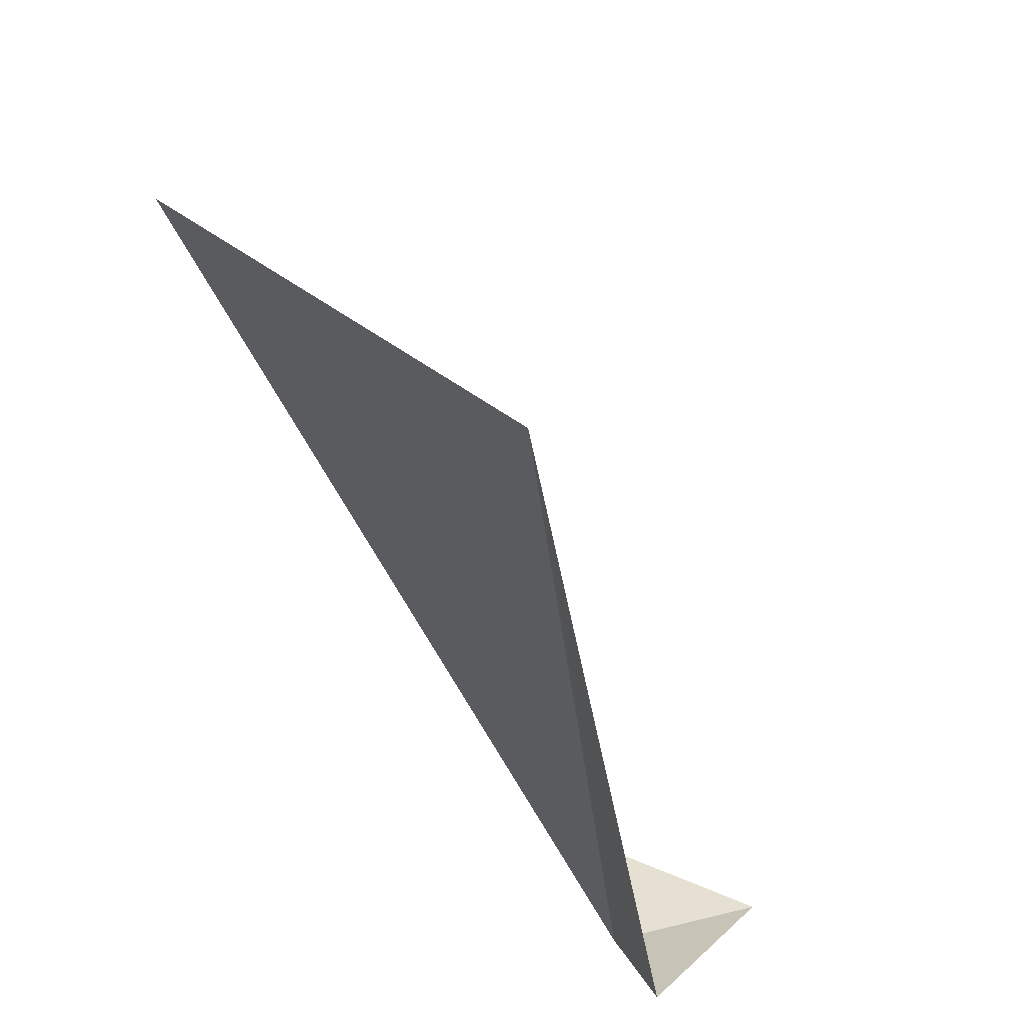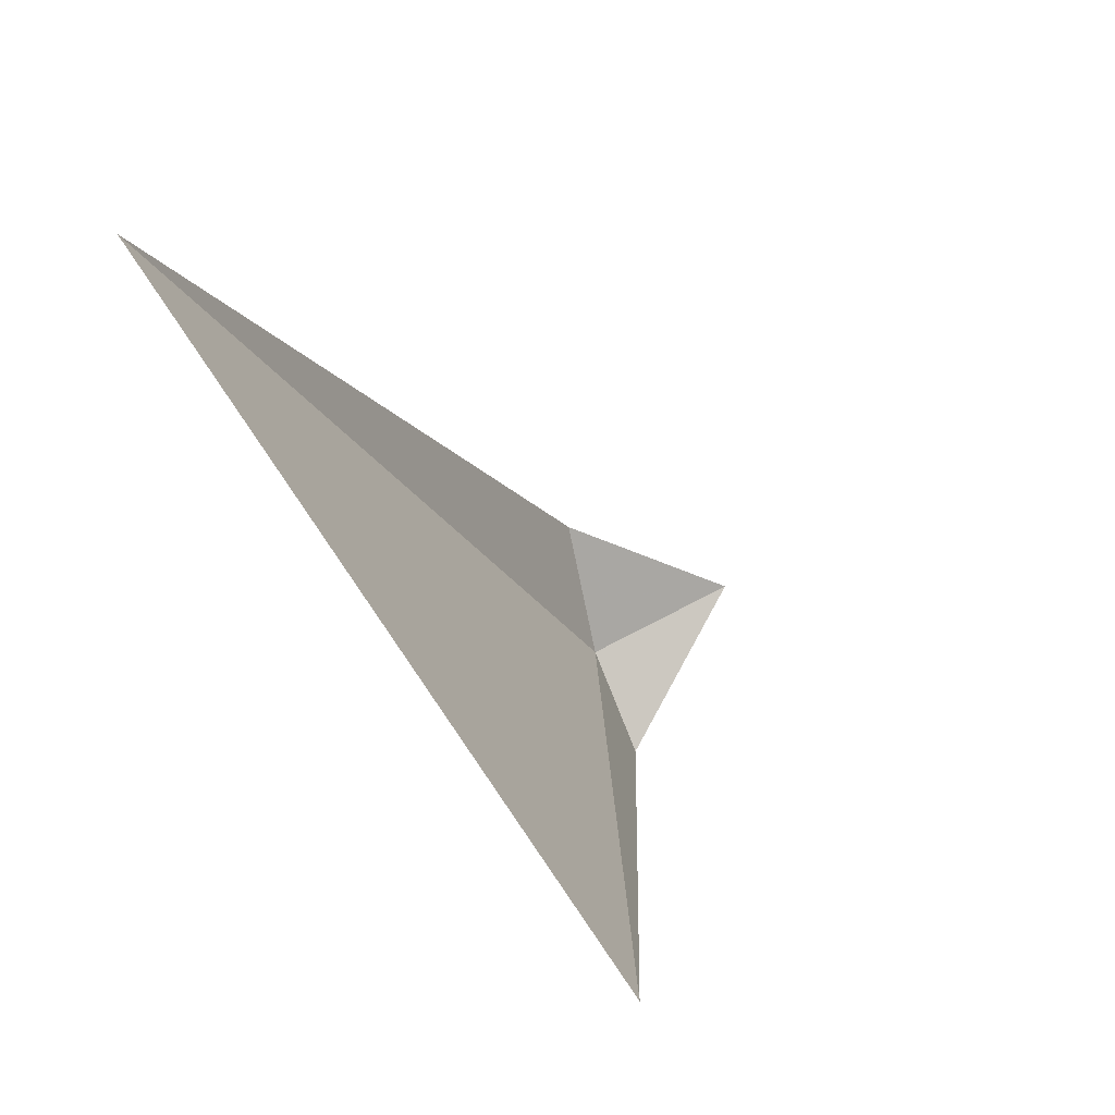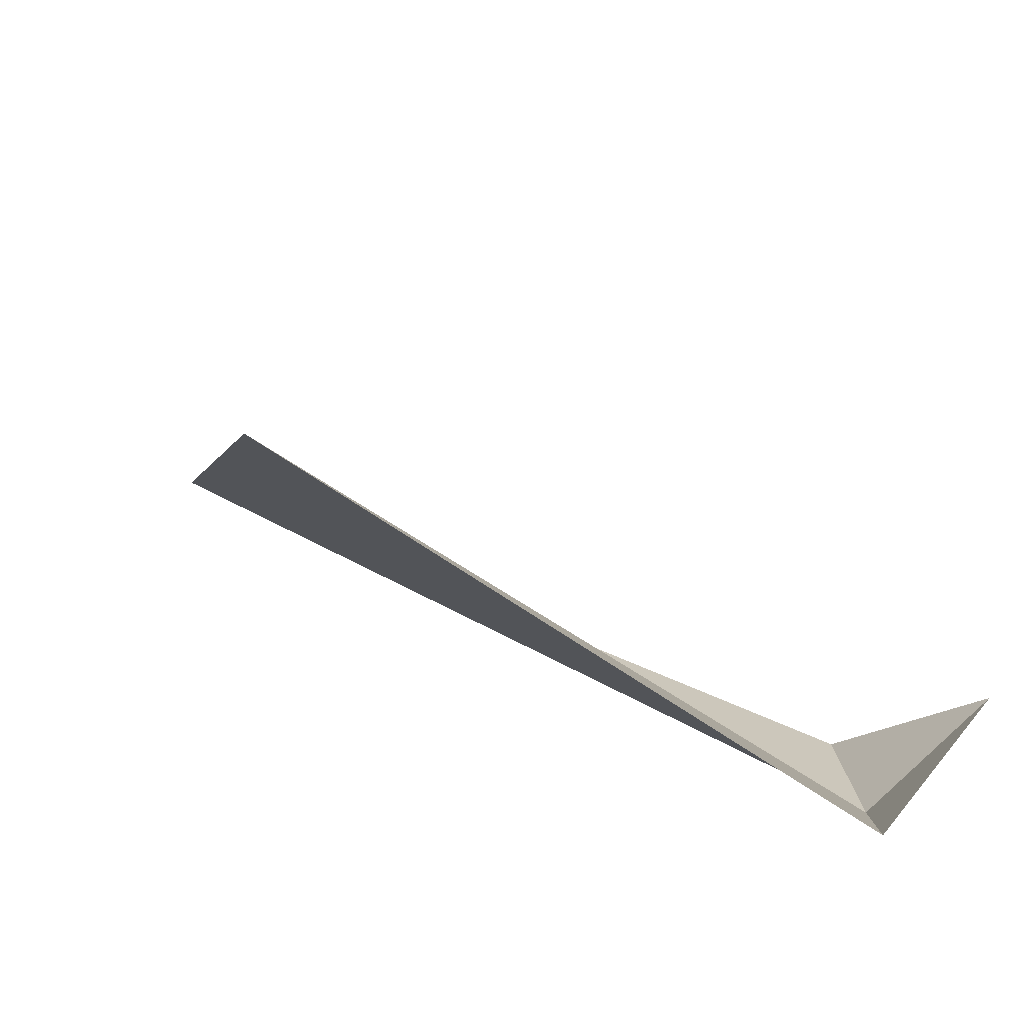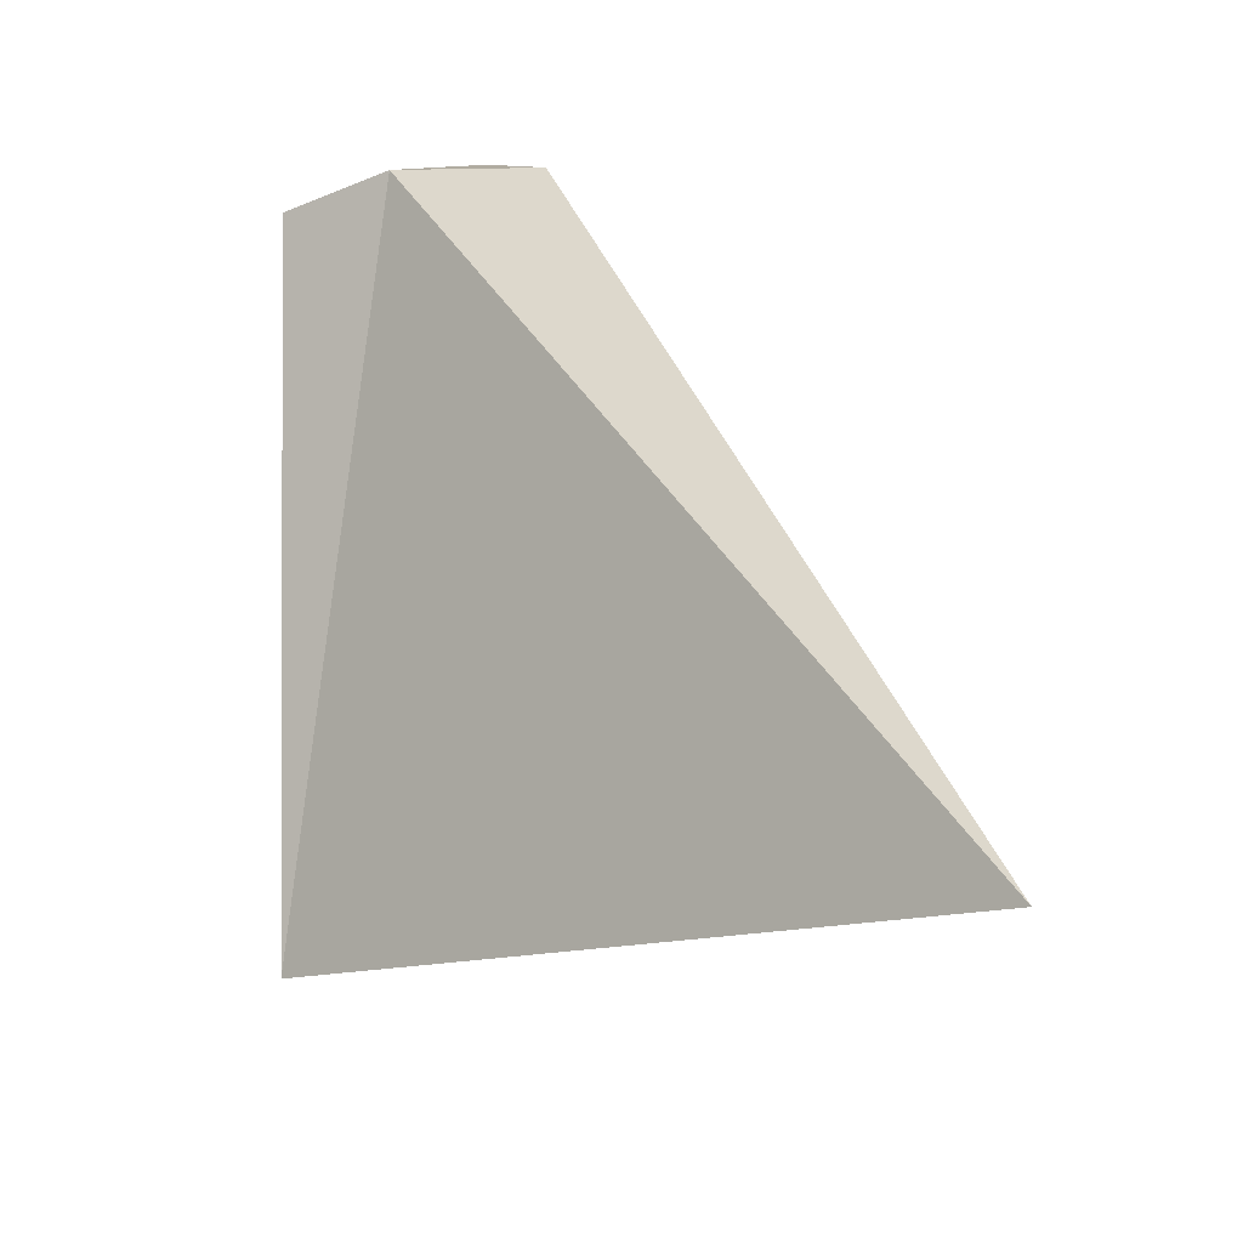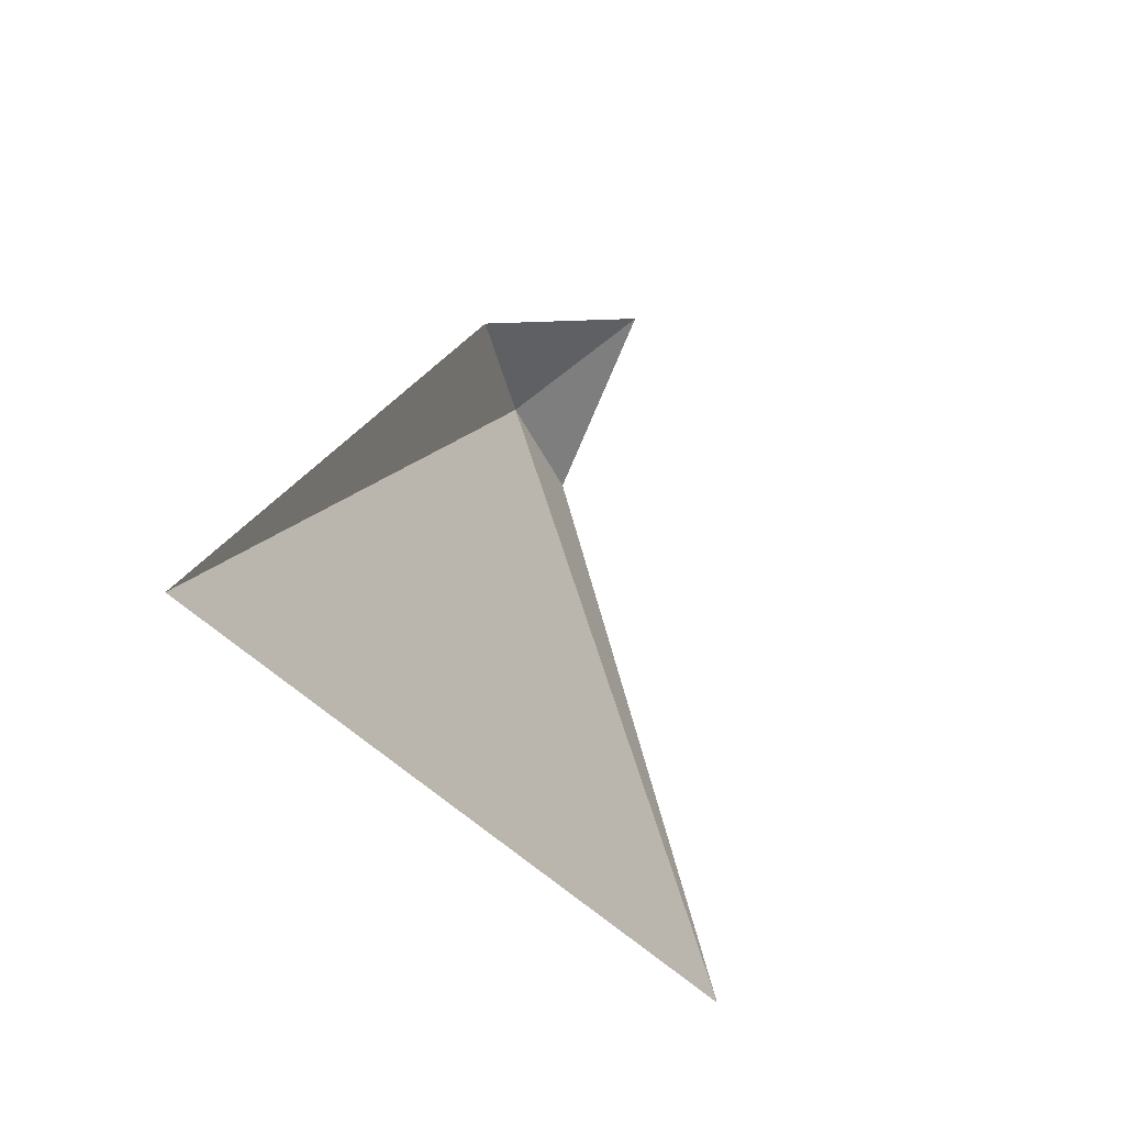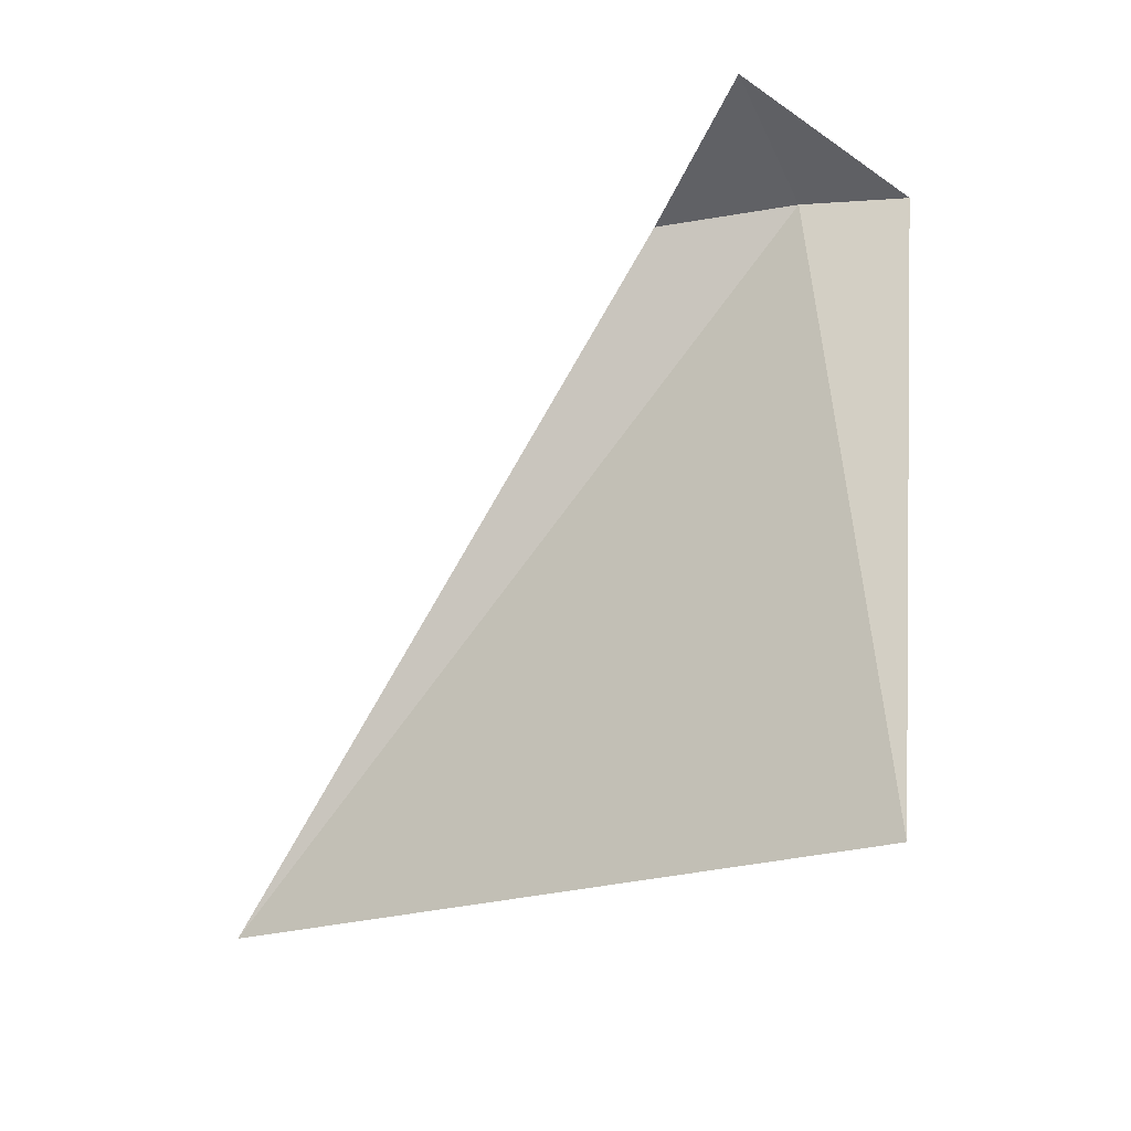
<metadata>
{"format":"obj","ext":"obj","renderer":"f3d","projection":"perspective","resolution":1024,"background":"white","views":[{"elev":-49.0,"azim":-27.4,"up":"+Z"},{"elev":19.0,"azim":-37.0,"up":"+Z"},{"elev":-59.0,"azim":17.6,"up":"+Z"},{"elev":32.2,"azim":-82.2,"up":"+Y"},{"elev":53.4,"azim":-50.6,"up":"+Z"},{"elev":-68.9,"azim":92.3,"up":"+Y"}]}
</metadata>
<code>
v 0.07357 -0.2071 0.8359
v 0.08291 -0.2104 0.8399
v 0.07456 -0.2106 0.829
v 0.07213 -0.2058 0.8453
v 0.02916 -0.2227 0.8747
v 0.04663 -0.2459 0.8334
f 1 3 2
f 1 2 4
f 1 4 5
f 1 6 3
f 1 5 6

</code>
